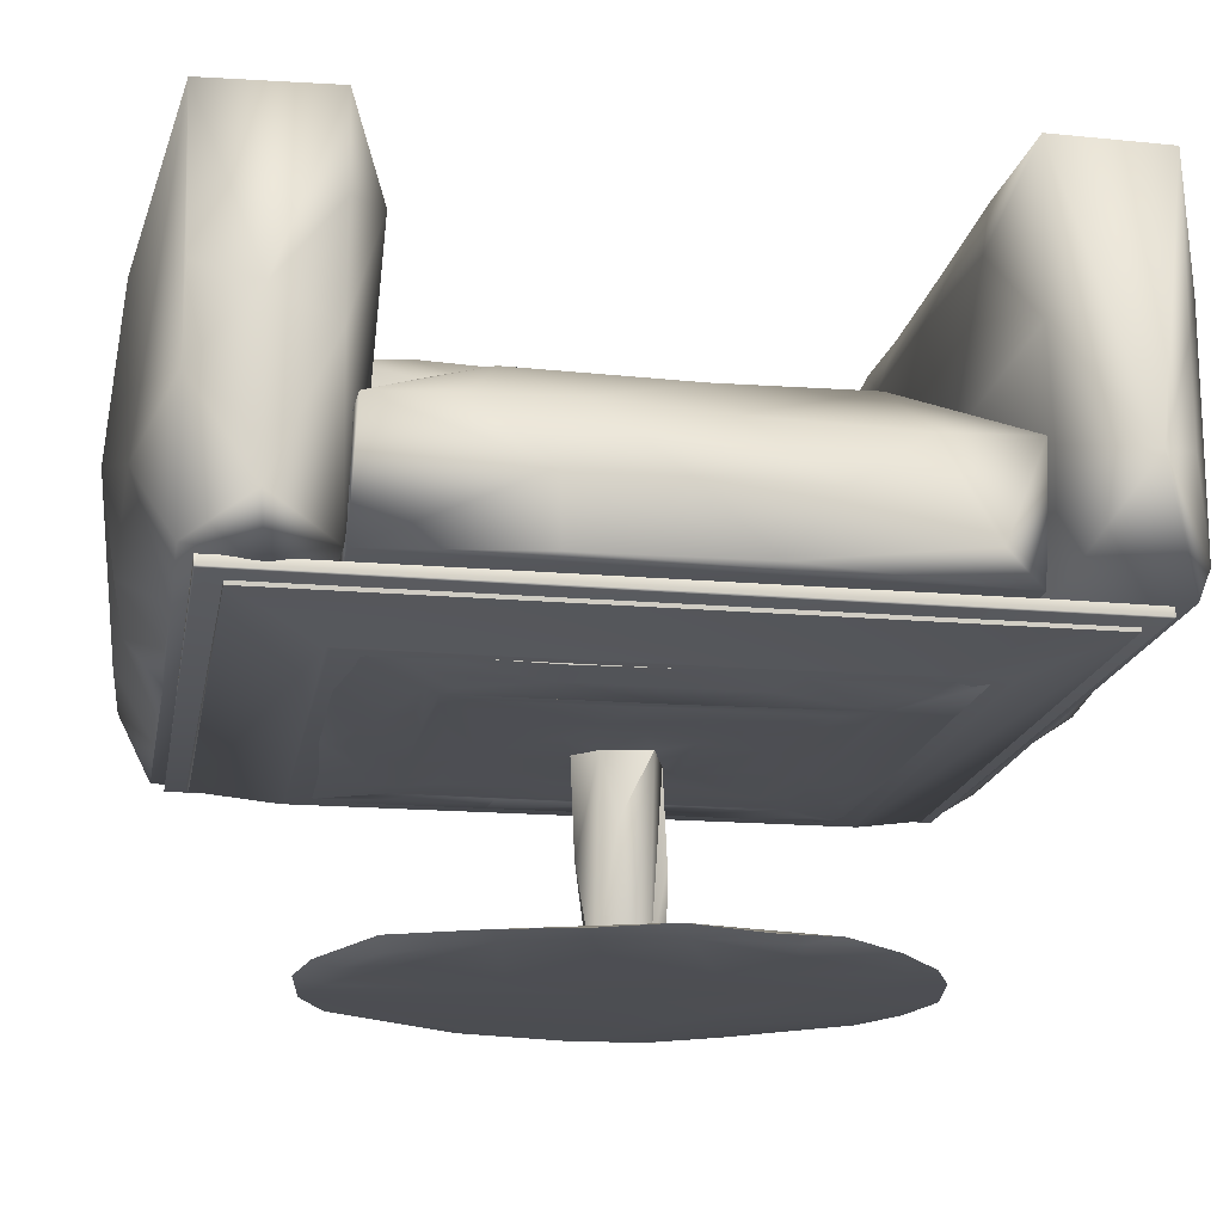
<metadata>
{"format":"obj","ext":"obj","renderer":"f3d","projection":"perspective","resolution":1024,"background":"white","views":[{"elev":-17.3,"azim":80.2,"up":"+Y"}]}
</metadata>
<code>
g
v -0.254 0.427 -0.215
v -0.314 0.547 -0.243
v -0.239 0.296 -0.223
v -0.311 0.219 -0.241
v -0.17 0.369 0.198
v -0.192 0.302 0.202
v -0.175 0.432 0.189
v -0.316 0.514 0.222
v -0.315 0.274 0.227
v -0.146 0.511 0.05
v -0.123 0.442 0.133
v -0.125 0.459 -0.14
v -0.265 0.572 0.037
v -0.277 0.573 0.16
v -0.269 0.567 -0.048
v -0.315 0.216 0.081
v -0.343 0.35 0.049
v -0.315 0.215 -0.087
v -0.202 0.216 0.187
v -0.198 0.217 0.201
v -0.313 0.22 0.221
v -0.301 0.216 -0.22
v -0.201 0.218 -0.211
v -0.199 0.551 0.209
v -0.196 0.285 -0.215
v -0.19 0.215 -0.143
v -0.319 0.55 0.214
v -0.195 0.556 0.136
v -0.199 0.549 -0.236
v -0.25 0.567 -0.208
v -0.34 0.395 -0.202
v -0.181 0.45 -0.216
v -0.196 0.223 0.084
v -0.185 0.269 0.045
v -0.2 0.221 -0.043
v -0.141 0.354 0.068
v -0.181 0.281 -0.047
v -0.195 0.549 -0.177
v -0.318 0.543 -0.011
v -0.186 0.254 0.167
v -0.196 0.221 0.134
v -0.195 0.553 0.064
v -0.172 0.376 -0.216
v -0.127 0.399 -0.165
v -0.203 0.216 0.022
v -0.196 0.548 -0.017
v -0.2 0.216 0.06
v -0.202 0.216 0.086
v -0.202 0.217 0.115
v -0.195 0.548 -0.099
v -0.174 0.29 -0.131
v -0.202 0.216 0.091
v -0.196 0.221 0.111
v -0.202 0.217 0.09
v -0.336 0.383 -0.29
v -0.317 0.297 -0.342
v -0.315 0.387 -0.242
v -0.327 0.216 -0.327
v 0.309 0.409 -0.24
v 0.328 0.315 -0.312
v 0.312 0.319 -0.242
v -0.04 0.492 -0.217
v -0.063 0.545 -0.24
v -0.013 0.367 -0.206
v 0.019 0.558 -0.284
v 0.02 0.546 -0.343
v -0.088 0.547 -0.344
v 0.014 0.218 -0.346
v -0.099 0.303 -0.376
v -0.073 0.218 -0.339
v 0.307 0.216 -0.337
v 0.308 0.217 -0.24
v -0.31 0.218 -0.226
v 0.312 0.546 -0.243
v 0.246 0.482 -0.218
v 0.187 0.368 -0.209
v -0.315 0.294 -0.238
v -0.285 0.322 -0.223
v 0.309 0.546 -0.342
v 0.191 0.548 -0.241
v 0.229 0.545 -0.341
v -0.316 0.548 -0.34
v -0.317 0.542 -0.24
v 0.307 0.241 -0.347
v 0.307 0.322 -0.342
v 0.174 0.307 -0.376
v 0.165 0.218 -0.339
v -0.316 0.412 -0.342
v -0.258 0.48 -0.367
v 0.097 0.31 -0.241
v -0.14 0.311 -0.242
v -0.233 0.545 -0.241
v -0.198 0.463 -0.213
v 0.057 0.479 -0.37
v -0.227 0.217 -0.34
v -0.258 0.283 -0.367
v 0.054 0.545 -0.24
v 0.09 0.492 -0.217
v 0.307 0.404 -0.342
v 0.252 0.458 -0.369
v 0.096 0.219 -0.339
v 0.085 0.28 -0.369
v -0.219 0.544 -0.341
v -0.164 0.216 -0.238
v -0.191 0.311 -0.223
v -0.152 0.55 -0.24
v -0.114 0.559 -0.289
v 0.136 0.548 -0.343
v -0.007 0.217 -0.338
v -0.009 0.217 -0.339
v -0.009 0.218 -0.339
v -0.28 0.259 0.043
v -0.257 0.225 0.107
v -0.259 0.328 0.093
v -0.283 0.27 0.172
v 0.343 0.272 0.093
v 0.319 0.224 0.088
v -0.057 0.228 -0.24
v -0.114 0.322 -0.239
v -0.161 0.376 -0.179
v 0.037 0.386 0.076
v -0.189 0.378 -0.038
v -0.074 0.324 0.22
v 0.008 0.226 0.222
v -0.114 0.223 0.22
v -0.256 0.321 -0.236
v -0.279 0.272 -0.206
v -0.254 0.225 -0.232
v -0.281 0.27 -0.108
v -0.259 0.323 -0.149
v -0.256 0.226 0.22
v -0.258 0.325 0.217
v 0.315 0.324 -0.236
v 0.311 0.217 -0.232
v 0.332 0.239 -0.199
v 0.342 0.27 -0.093
v 0.321 0.319 -0.157
v 0.317 0.219 0.224
v 0.322 0.323 0.219
v -0.167 0.325 0.222
v -0.193 0.376 0.149
v 0.19 0.321 -0.24
v 0.13 0.328 -0.235
v -0.231 0.215 0.091
v 0.228 0.221 -0.236
v 0.133 0.222 -0.238
v 0.32 0.323 -0.026
v 0.273 0.363 -0.017
v 0.238 0.379 -0.146
v 0.203 0.383 0.16
v 0.244 0.228 0.222
v 0.223 0.321 0.221
v 0.117 0.323 0.221
v 0.138 0.223 0.22
v -0.218 0.215 -0.214
v 0.32 0.225 -0.055
v 0.058 0.215 0.202
v 0.007 0.365 0.186
v 0.32 0.329 0.072
v 0.279 0.363 0.126
v -0.259 0.328 -0.002
v -0.002 0.358 -0.203
v -0.02 0.32 -0.237
v 0.048 0.224 -0.234
v -0.257 0.225 -0.125
v 0.322 0.326 0.151
v 0.045 0.322 -0.238
v 0.304 0.318 0.221
v 0.299 0.318 0.22
v -0.281 0.265 -0.036
v 0.343 0.271 0.009
v -0.261 0.228 -0.041
v -0.26 0.228 -0.01
v -0.26 0.228 0.003
v -0.18 0.223 -0.238
v 0.017 0.322 0.221
v 0.302 0.318 0.22
v -0.329 0.383 0.282
v -0.31 0.346 0.228
v -0.313 0.217 0.229
v -0.31 0.218 0.328
v 0.335 0.388 0.28
v 0.333 0.251 0.279
v 0.015 0.515 0.199
v 0.033 0.435 0.187
v -0.095 0.494 0.187
v -0.062 0.545 0.331
v 0.051 0.564 0.28
v -0.068 0.564 0.279
v -0.017 0.545 0.225
v -0.015 0.252 0.358
v -0.012 0.381 0.379
v -0.129 0.262 0.363
v 0.307 0.223 0.225
v 0.31 0.214 0.275
v 0.308 0.543 0.229
v 0.275 0.471 0.2
v 0.308 0.464 0.227
v 0.151 0.516 0.199
v -0.28 0.316 0.21
v 0.308 0.54 0.335
v 0.17 0.565 0.28
v 0.245 0.545 0.331
v -0.308 0.545 0.229
v -0.312 0.545 0.327
v 0.305 0.221 0.329
v 0.272 0.282 0.361
v 0.308 0.337 0.331
v -0.28 0.487 0.358
v -0.311 0.461 0.331
v -0.312 0.449 0.227
v -0.052 0.219 0.231
v 0.036 0.354 0.198
v -0.078 0.308 0.22
v -0.083 0.5 0.364
v 0.032 0.544 0.332
v 0.096 0.486 0.367
v -0.264 0.263 0.357
v -0.188 0.218 0.328
v 0.224 0.217 0.228
v 0.307 0.373 0.228
v 0.279 0.347 0.21
v 0.1 0.3 0.223
v 0.165 0.354 0.201
v 0.117 0.545 0.224
v 0.308 0.411 0.331
v -0.016 0.217 0.327
v 0.074 0.219 0.329
v 0.077 0.267 0.366
v -0.31 0.367 0.331
v -0.103 0.219 0.33
v -0.229 0.544 0.331
v -0.181 0.563 0.283
v 0.182 0.217 0.328
v -0.169 0.363 0.201
v -0.134 0.546 0.224
v 0.133 0.544 0.333
v 0.139 0.216 0.231
v -0.299 0.216 -0.323
v -0.299 0.209 0.317
v -0.299 0.216 0.316
v -0.299 0.209 -0.323
v 0.297 0.216 -0.323
v 0.297 0.209 0.316
v 0.297 0.209 -0.323
v 0.297 0.216 0.316
v 0.295 0.208 -0.324
v 0.295 0.208 0.317
v 0.295 0.216 -0.325
v 0.295 0.209 -0.325
v 0.295 0.217 0.316
v 0.295 0.217 -0.323
v 0.295 0.209 0.318
v 0.295 0.216 0.318
v 0.296 0.209 0.318
v 0.296 0.209 -0.325
v 0.296 0.217 -0.325
v 0.296 0.217 0.318
v 0.296 0.208 -0.004
v 0.296 0.217 -0.004
v -0.274 0.204 -0.308
v -0.218 0.183 0.228
v -0.274 0.204 0.298
v -0.218 0.183 -0.238
v 0.275 0.204 -0.308
v 0.219 0.183 0.228
v 0.219 0.184 -0.238
v 0.275 0.204 0.298
v 0.217 0.183 -0.235
v -0.216 0.183 0.225
v -0.216 0.183 -0.235
v 0.217 0.183 0.225
v 0.276 0.207 0.298
v -0.275 0.208 -0.308
v -0.275 0.208 0.299
v 0.276 0.207 -0.308
v -0.276 0.207 0.299
v -0.276 0.207 -0.308
v -0.275 0.207 0.3
v -0.275 0.207 -0.31
v -0.276 0.207 -0.309
v -0.276 0.207 0.299
v -0.116 0.004 -0.207
v 0.001 0.01 -0.212
v -0.062 0.003 -0.229
v -0.201 0.006 -0.121
v -0.234 0.005 -0.005
v -0.164 0.01 -0.169
v -0.224 0.004 -0.065
v -0.165 0.01 0.161
v -0.039 0.011 -0.005
v 0.146 0.009 0.182
v 0.234 0.006 -0.004
v 0.201 0.007 -0.121
v 0.032 0.01 -0.059
v 0.225 0.003 -0.065
v 0.104 0.01 -0.184
v 0.163 0.005 -0.169
v 0.035 0.01 -0.135
v 0.061 0.004 -0.229
v -0.004 0.092 -0.033
v -0.013 0.012 -0.037
v -0.017 0.128 -0.024
v 0.001 0.169 -0.036
v 0.001 0.015 -0.038
v -0.03 0.175 -0.022
v -0.029 0.121 -0.003
v -0.03 0.015 0.012
v -0.033 0.174 0.004
v 0 0.175 0.032
v 0.003 0.096 0.029
v 0.021 0.012 0.018
v 0.027 0.173 0.015
v 0.035 0.121 0.002
v 0.035 0.026 -0.005
v 0.029 0.016 -0.021
v 0.029 0.174 -0.025
v 0.009 0.093 -0.038
v -0.05 0.176 -0.157
v -0.094 0.177 -0.166
v -0.127 0.18 -0.204
v -0.205 0.184 -0.223
v -0.144 0.177 -0.161
v -0.204 0.183 -0.069
v -0.153 0.177 -0.146
v -0.151 0.177 -0.079
v -0.197 0.181 -0.142
v -0.197 0.181 0.068
v -0.177 0.182 0.18
v -0.205 0.184 0.213
v -0.153 0.177 0.135
v -0.144 0.177 0.149
v -0.055 0.176 0.147
v 0 0.181 0.2
v -0.022 0.183 0.213
v -0.12 0.177 0.156
v 0.052 0.179 0.18
v 0.095 0.177 0.156
v 0.052 0.176 0.147
v 0.159 0.177 0.156
v 0.208 0.184 0.212
v 0.177 0.179 0.068
v 0.177 0.179 -0.079
v 0.2 0.181 0.068
v 0.201 0.181 0.131
v 0.18 0.179 0.128
v 0.156 0.177 0.135
v 0.18 0.181 -0.191
v 0.208 0.183 -0.199
v 0.156 0.177 -0.146
v 0.145 0.178 -0.167
v 0.119 0.176 -0.156
v -0.046 0.176 -0.057
v -0.03 0.176 -0.105
v -0.078 0.176 -0.071
v -0.086 0.176 -0.036
v -0.085 0.176 0.026
v -0.078 0.176 0.06
v -0.066 0.176 0.074
v 0.004 0.176 0.085
v 0.067 0.176 0.074
v 0.08 0.176 0.06
v 0.088 0.176 0.029
v 0.09 0.176 -0.04
v 0.08 0.176 -0.071
v 0.068 0.176 -0.085
v 0.033 0.176 -0.105
v 0.001 0.002 -0.239
v -0.217 0.006 0.086
v -0.118 0.003 0.197
v -0.062 0.003 0.22
v 0 0.007 0.229
v 0.064 0.007 0.22
v 0.203 0.004 0.112
v 0.227 0.002 0.054
v 0.118 0.003 -0.206
v 0.04 0 -0.152
v -0.026 0 -0.165
v 0.114 0 -0.186
v 0.091 0 -0.057
v 0.001 0 -0.005
v -0.051 0 -0.095
v 0.164 0 -0.1
v 0.208 0 -0.093
v 0.214 0 -0.012
v 0.148 0 0.034
v 0.205 0 0.05
v 0.182 0 0.108
v 0.053 0 0.085
v 0.095 0 0.159
v 0.129 0 0.179
v 0.069 0 0.203
v 0.007 0 0.208
v -0.147 0 -0.044
v -0.125 0 -0.108
v -0.063 0.176 0.002
v -0.04 0.176 0.04
v 0.045 0.176 0.045
v 0.064 0.176 -0.012
v 0.045 0.176 -0.055
v -0.069 0.183 -0.223
v 0.124 0.183 -0.223
v 0.209 0.184 -0.224
v 0.209 0.184 -0.088
v 0.209 0.184 0.176
v 0.114 0.183 0.215
v -0.122 0.184 0.214
v -0.205 0.184 0.061
v -0.205 0.183 0.176
v 0.209 0.182 0.068
v -0.118 0.176 0.144
v 0.116 0.176 0.143
v 0.144 0.176 0.145
v -0.109 0.177 -0.156
v -0.001 0.176 -0.151
v -0.175 0.179 -0.188
v -0.199 0.182 -0.199
v 0.146 0.176 -0.017
v 0.207 0.182 -0.223
v -0.141 0.176 -0.009
v -0.143 0.176 -0.079
v -0.143 0.176 0.068
v -0.174 0.179 0.068
v 0.187 0.18 0.164
v -0.131 0.176 0.126
v -0.107 0.176 0.123
v 0.039 0.176 0.126
v 0.007 0.176 0.102
v -0.197 0.181 0.131
v -0.179 0.18 0.151
v -0.108 0.176 -0.134
v -0.042 0.176 -0.133
v -0.131 0.176 -0.135
v 0.135 0.176 -0.137
v 0.022 0.176 -0.133
v -0.132 0.176 0.029
v 0.135 0.176 -0.005
v 0.134 0.176 0.126
v 0.001 0.176 -0.116
v -0.067 0.176 -0.036
v -0.108 0.176 -0.059
v -0.107 0.176 0.048
v 0.115 0.176 0.073
v 0.103 0.176 0.119
v 0.068 0.176 0.026
v 0.115 0.176 -0.113
v 0.11 0.176 -0.059
v 0.104 0.176 -0.131
g
f 1 3 2
f 2 3 4
f 6 5 7
f 9 6 8
f 16 17 18
f 24 7 11
f 10 24 11
f 26 23 25
f 27 24 14
f 14 24 28
f 30 29 2
f 9 27 21
f 17 21 27
f 32 1 29
f 2 29 1
f 22 4 3
f 3 23 22
f 8 24 27
f 20 21 19
f 31 4 18
f 35 41 20
f 41 40 20
f 40 41 34
f 36 6 40
f 5 6 36
f 44 43 32
f 2 4 31
f 15 13 46
f 15 30 2
f 19 21 22
f 19 22 45
f 16 22 21
f 19 45 49
f 45 22 23
f 14 13 39
f 9 20 6
f 9 21 20
f 44 25 43
f 9 8 27
f 40 6 20
f 43 25 3
f 25 23 3
f 51 35 26
f 50 10 38
f 35 45 23
f 39 13 15
f 37 35 51
f 44 11 36
f 7 5 11
f 36 11 5
f 3 1 32
f 7 8 6
f 3 32 43
f 8 7 24
f 32 29 12
f 29 38 12
f 12 38 10
f 28 24 10
f 22 16 18
f 15 46 50
f 47 35 20
f 20 19 47
f 47 19 49
f 34 35 37
f 44 32 12
f 17 16 21
f 26 35 23
f 44 51 25
f 46 42 10
f 39 2 31
f 18 4 22
f 30 38 29
f 42 13 28
f 11 12 10
f 35 34 33
f 10 42 28
f 13 42 46
f 45 52 49
f 45 48 52
f 47 49 48
f 14 39 27
f 34 37 36
f 50 30 15
f 10 50 46
f 30 50 38
f 15 2 39
f 26 25 51
f 12 11 44
f 37 51 36
f 44 36 51
f 18 17 31
f 14 28 13
f 35 53 41
f 35 33 53
f 34 53 33
f 34 41 53
f 27 39 17
f 45 35 47
f 36 40 34
f 39 31 17
f 54 49 52
f 52 48 54
f 48 45 47
f 48 49 54
f 65 67 63
f 73 78 77
f 82 55 83
f 72 71 60
f 67 94 89
f 94 69 89
f 59 76 61
f 84 71 87
f 56 95 58
f 88 96 56
f 82 103 89
f 104 58 72
f 58 104 73
f 72 58 71
f 58 73 77
f 57 77 78
f 100 85 84
f 85 100 99
f 56 55 88
f 64 93 105
f 106 103 82
f 96 69 95
f 80 108 97
f 66 108 94
f 103 107 67
f 81 108 80
f 104 105 73
f 59 60 74
f 99 100 79
f 83 55 57
f 88 55 82
f 67 89 103
f 95 69 70
f 80 97 98
f 106 63 107
f 72 91 104
f 93 83 78
f 82 92 106
f 96 95 56
f 97 65 63
f 105 78 73
f 108 81 100
f 94 108 100
f 69 94 86
f 61 60 59
f 75 59 74
f 89 88 82
f 60 79 74
f 76 90 61
f 57 78 83
f 57 55 77
f 99 60 85
f 58 55 56
f 72 60 61
f 58 77 55
f 85 60 84
f 101 102 86
f 76 64 90
f 76 59 75
f 79 60 99
f 91 64 105
f 101 68 102
f 93 64 62
f 67 65 66
f 80 79 81
f 91 90 64
f 93 92 83
f 67 66 94
f 84 86 100
f 103 106 107
f 65 97 108
f 101 86 87
f 105 93 78
f 75 80 98
f 98 97 62
f 106 62 63
f 106 92 93
f 67 107 63
f 66 65 108
f 69 102 68
f 63 62 97
f 68 70 69
f 74 80 75
f 58 109 71
f 93 62 106
f 89 69 96
f 84 87 86
f 91 72 90
f 76 98 64
f 105 104 91
f 62 64 98
f 94 100 86
f 69 86 102
f 75 98 76
f 80 74 79
f 79 100 81
f 82 83 92
f 72 61 90
f 96 88 89
f 71 84 60
f 109 87 71
f 87 109 101
f 101 109 68
f 68 109 110
f 110 109 70
f 70 109 95
f 95 109 58
f 70 111 110
f 68 110 111
f 68 111 70
f 115 114 112
f 122 121 120
f 125 124 123
f 127 126 128
f 131 132 115
f 135 134 133
f 145 146 142
f 137 149 147
f 147 149 148
f 152 153 154
f 154 151 152
f 140 132 131
f 150 158 153
f 141 161 114
f 162 163 119
f 128 165 127
f 137 135 133
f 164 146 145
f 143 142 167
f 139 168 138
f 169 138 168
f 152 138 169
f 113 115 112
f 166 139 116
f 116 171 159
f 120 162 119
f 127 130 126
f 165 129 127
f 136 147 171
f 135 137 136
f 117 138 134
f 113 144 131
f 144 113 165
f 122 130 161
f 134 156 117
f 165 128 144
f 155 144 128
f 159 148 160
f 148 159 147
f 160 166 159
f 139 166 160
f 158 150 121
f 141 114 132
f 115 113 131
f 172 174 173
f 172 113 112
f 172 165 113
f 172 112 174
f 161 170 112
f 112 114 161
f 114 115 132
f 116 159 166
f 147 159 171
f 117 156 171
f 156 136 171
f 117 171 116
f 139 138 116
f 117 116 138
f 170 165 172
f 129 165 170
f 127 129 130
f 161 129 170
f 129 161 130
f 137 147 136
f 135 156 134
f 136 156 135
f 175 126 119
f 118 175 119
f 164 163 167
f 118 163 164
f 118 119 163
f 125 140 131
f 125 123 140
f 134 128 164
f 128 134 155
f 157 154 125
f 157 138 154
f 158 123 176
f 140 123 158
f 162 143 167
f 167 146 164
f 167 142 146
f 133 134 145
f 142 133 145
f 124 153 176
f 124 154 153
f 152 151 138
f 164 145 134
f 125 131 157
f 144 157 131
f 150 152 139
f 150 153 152
f 158 176 153
f 120 119 126
f 167 163 162
f 175 164 128
f 126 175 128
f 164 175 118
f 176 123 124
f 151 154 138
f 124 125 154
f 120 126 130
f 120 130 122
f 155 157 144
f 157 155 134
f 141 122 161
f 122 141 121
f 140 158 141
f 132 140 141
f 121 141 158
f 138 157 134
f 133 142 149
f 142 143 149
f 143 162 149
f 162 120 149
f 133 149 137
f 121 149 120
f 148 149 150
f 149 121 150
f 150 160 148
f 160 150 139
f 168 139 152
f 170 173 112
f 174 112 173
f 173 170 172
f 177 152 169
f 177 169 168
f 168 152 177
f 188 189 187
f 196 198 197
f 196 202 201
f 205 211 178
f 178 210 205
f 196 201 182
f 195 194 183
f 187 215 216
f 222 221 194
f 228 191 227
f 208 182 226
f 183 194 221
f 188 190 189
f 232 204 205
f 233 204 232
f 194 195 220
f 195 181 180
f 201 202 203
f 226 182 201
f 206 195 183
f 201 208 226
f 201 207 208
f 214 223 194
f 202 225 188
f 185 224 223
f 216 217 237
f 233 236 204
f 189 232 187
f 209 218 192
f 221 222 197
f 224 197 222
f 200 211 204
f 201 203 217
f 207 229 234
f 186 204 236
f 193 218 219
f 234 229 228
f 232 189 233
f 196 225 202
f 188 216 237
f 188 237 202
f 190 184 186
f 232 205 209
f 196 197 199
f 207 234 206
f 227 219 181
f 238 220 195
f 188 225 190
f 199 197 185
f 179 180 178
f 193 191 192
f 180 179 200
f 206 208 207
f 205 210 209
f 205 204 211
f 223 222 194
f 179 211 200
f 208 183 182
f 230 210 178
f 221 198 182
f 181 178 180
f 230 181 218
f 230 218 209
f 178 181 230
f 183 208 206
f 221 182 183
f 185 197 224
f 193 192 218
f 192 229 207
f 198 221 197
f 209 210 230
f 196 182 198
f 178 211 179
f 192 215 209
f 207 217 192
f 184 190 225
f 234 227 195
f 193 219 231
f 235 214 200
f 236 190 186
f 232 209 215
f 214 213 223
f 223 213 185
f 225 196 199
f 227 234 228
f 237 203 202
f 184 185 186
f 213 186 185
f 236 233 189
f 187 232 215
f 220 212 194
f 223 224 222
f 225 199 184
f 217 203 237
f 227 231 219
f 194 212 214
f 191 228 229
f 231 191 193
f 231 227 191
f 216 215 217
f 195 227 181
f 200 212 180
f 214 235 186
f 207 201 217
f 192 217 215
f 214 212 200
f 213 214 186
f 191 229 192
f 204 186 235
f 184 199 185
f 218 181 219
f 204 235 200
f 195 180 212
f 212 238 195
f 220 238 212
f 190 236 189
f 188 187 216
f 195 206 234
f 239 240 241
f 240 239 242
f 243 244 245
f 244 243 246
f 247 240 242
f 240 247 248
f 249 242 239
f 242 249 250
f 251 239 241
f 239 251 252
f 253 241 240
f 241 253 254
f 245 255 256
f 255 245 244
f 243 256 257
f 256 243 245
f 246 257 258
f 257 246 243
f 244 258 255
f 258 244 246
f 249 239 257
f 259 248 247
f 260 252 251
f 248 255 240
f 247 256 259
f 251 258 260
f 252 257 239
f 258 251 241
f 259 256 255
f 253 240 255
f 256 242 250
f 256 247 242
f 260 258 257
f 258 241 254
f 255 254 253
f 254 255 258
f 257 250 249
f 250 257 256
f 255 248 259
f 257 252 260
f 261 262 263
f 262 261 264
f 265 266 267
f 266 265 268
f 269 270 271
f 270 269 272
f 265 264 261
f 264 265 267
f 273 274 275
f 274 273 276
f 266 263 262
f 263 266 268
f 277 261 263
f 261 277 278
f 273 263 268
f 263 273 279
f 276 268 265
f 268 276 273
f 280 265 261
f 265 280 276
f 271 262 264
f 267 266 269
f 269 271 267
f 280 261 281
f 277 263 282
f 270 266 262
f 266 270 272
f 282 273 275
f 275 281 282
f 281 275 274
f 282 263 279
f 262 271 270
f 272 269 266
f 264 267 271
f 274 276 281
f 281 261 278
f 282 278 277
f 278 282 281
f 281 276 280
f 279 273 282
f 283 284 285
f 286 287 288
f 287 283 288
f 283 287 284
f 287 286 289
f 290 291 287
f 292 293 294
f 294 295 292
f 294 293 296
f 297 294 298
f 295 294 297
f 284 299 300
f 299 295 297
f 295 299 284
f 299 297 300
f 301 303 304
f 301 305 302
f 303 291 306
f 303 302 291
f 302 303 301
f 291 307 306
f 309 307 308
f 307 291 308
f 310 309 308
f 310 311 313
f 312 313 311
f 314 313 312
f 314 312 315
f 317 315 316
f 314 315 317
f 316 305 318
f 316 304 317
f 304 316 318
f 318 305 301
f 304 318 301
f 319 320 321
f 323 322 321
f 324 325 326
f 325 324 327
f 328 324 326
f 329 331 332
f 333 334 335
f 336 333 335
f 333 337 334
f 338 337 339
f 342 343 344
f 342 345 346
f 345 342 344
f 347 342 346
f 348 350 351
f 351 352 319
f 367 353 354
f 304 303 306
f 307 309 306
f 310 308 311
f 311 308 312
f 313 314 317
f 316 315 312
f 284 302 305
f 285 284 368
f 291 284 287
f 284 291 302
f 291 290 308
f 287 369 290
f 290 312 308
f 371 290 370
f 290 371 292
f 292 371 372
f 312 290 292
f 373 292 372
f 292 316 312
f 293 292 374
f 293 374 375
f 295 316 292
f 316 295 305
f 297 298 376
f 305 295 284
f 300 297 376
f 284 300 368
f 286 288 283
f 369 370 290
f 368 377 378
f 377 380 381
f 380 377 379
f 377 382 378
f 382 377 381
f 384 383 298
f 385 383 384
f 383 380 379
f 380 383 385
f 383 379 298
f 386 385 387
f 388 386 387
f 389 386 388
f 386 380 385
f 380 386 389
f 390 391 392
f 393 390 392
f 390 389 388
f 389 390 393
f 390 388 391
f 381 393 371
f 287 381 371
f 381 389 393
f 394 382 381
f 382 394 395
f 394 381 287
f 395 368 378
f 382 395 378
f 381 380 389
f 285 368 395
f 285 395 283
f 300 379 377
f 379 300 376
f 368 300 377
f 384 298 294
f 298 379 376
f 296 385 384
f 385 296 293
f 296 384 294
f 375 388 387
f 388 375 374
f 375 385 293
f 385 375 387
f 292 388 374
f 388 292 391
f 373 393 392
f 393 373 372
f 373 391 292
f 391 373 392
f 287 371 370
f 371 393 372
f 287 370 369
f 289 395 394
f 395 289 286
f 287 289 394
f 283 395 286
f 306 353 304
f 309 396 306
f 396 309 397
f 310 360 397
f 398 310 313
f 317 399 313
f 399 317 400
f 400 317 304
f 304 353 400
f 309 310 397
f 404 341 405
f 335 406 407
f 343 410 344
f 405 410 404
f 410 345 344
f 345 410 405
f 324 328 408
f 322 324 408
f 327 324 322
f 321 401 319
f 402 319 401
f 319 402 351
f 407 336 335
f 406 334 337
f 334 406 335
f 339 337 333
f 338 339 340
f 339 412 413
f 320 319 414
f 320 414 323
f 415 319 352
f 322 323 416
f 417 322 416
f 413 351 418
f 413 347 340
f 347 413 418
f 348 419 403
f 418 350 343
f 350 418 351
f 323 420 421
f 325 323 421
f 422 328 421
f 328 422 423
f 420 422 421
f 332 422 420
f 422 331 423
f 331 422 332
f 341 340 424
f 340 347 424
f 425 332 420
f 425 411 332
f 427 411 428
f 411 426 428
f 412 333 411
f 333 412 339
f 427 412 411
f 330 408 409
f 423 429 328
f 429 423 430
f 423 331 430
f 408 429 409
f 429 408 328
f 418 343 342
f 347 418 342
f 325 416 323
f 415 431 414
f 431 415 432
f 415 414 319
f 323 433 420
f 433 323 414
f 351 434 352
f 415 352 435
f 327 322 417
f 343 350 404
f 343 404 410
f 421 328 326
f 325 421 326
f 329 332 330
f 436 420 433
f 425 420 436
f 330 336 407
f 411 333 336
f 332 411 336
f 321 320 323
f 419 348 351
f 437 351 438
f 438 351 413
f 351 437 434
f 403 419 402
f 419 351 402
f 413 340 339
f 337 338 340
f 412 438 413
f 404 348 349
f 350 348 404
f 403 349 348
f 416 325 327
f 416 327 417
f 321 322 401
f 430 330 409
f 330 430 329
f 429 430 409
f 430 331 329
f 330 332 336
f 337 341 406
f 340 341 337
f 424 347 346
f 424 345 405
f 345 424 346
f 341 424 405
f 432 353 431
f 353 432 354
f 432 415 435
f 432 439 354
f 439 432 435
f 431 433 414
f 431 353 355
f 353 306 440
f 355 353 440
f 357 441 356
f 441 436 433
f 436 441 357
f 441 433 431
f 441 431 355
f 356 441 355
f 396 440 306
f 440 396 356
f 440 356 355
f 426 442 358
f 442 425 436
f 425 442 426
f 442 436 357
f 442 357 358
f 357 396 358
f 425 426 411
f 359 426 358
f 397 358 396
f 358 397 359
f 359 428 426
f 360 359 397
f 359 360 428
f 427 428 412
f 398 360 310
f 443 444 361
f 444 438 412
f 438 444 443
f 444 428 361
f 428 444 412
f 443 361 362
f 361 428 360
f 360 398 361
f 398 313 445
f 398 362 361
f 362 398 445
f 443 437 438
f 437 443 363
f 443 362 363
f 399 445 313
f 445 399 363
f 445 363 362
f 446 447 365
f 434 447 446
f 447 437 363
f 437 447 434
f 447 363 364
f 365 447 364
f 364 399 365
f 448 434 446
f 434 448 352
f 448 446 366
f 366 446 365
f 400 365 399
f 365 400 366
f 439 435 367
f 435 352 448
f 435 448 367
f 439 367 354
f 367 448 366
f 366 400 367
f 400 353 367
f 356 396 357
f 399 364 363

</code>
